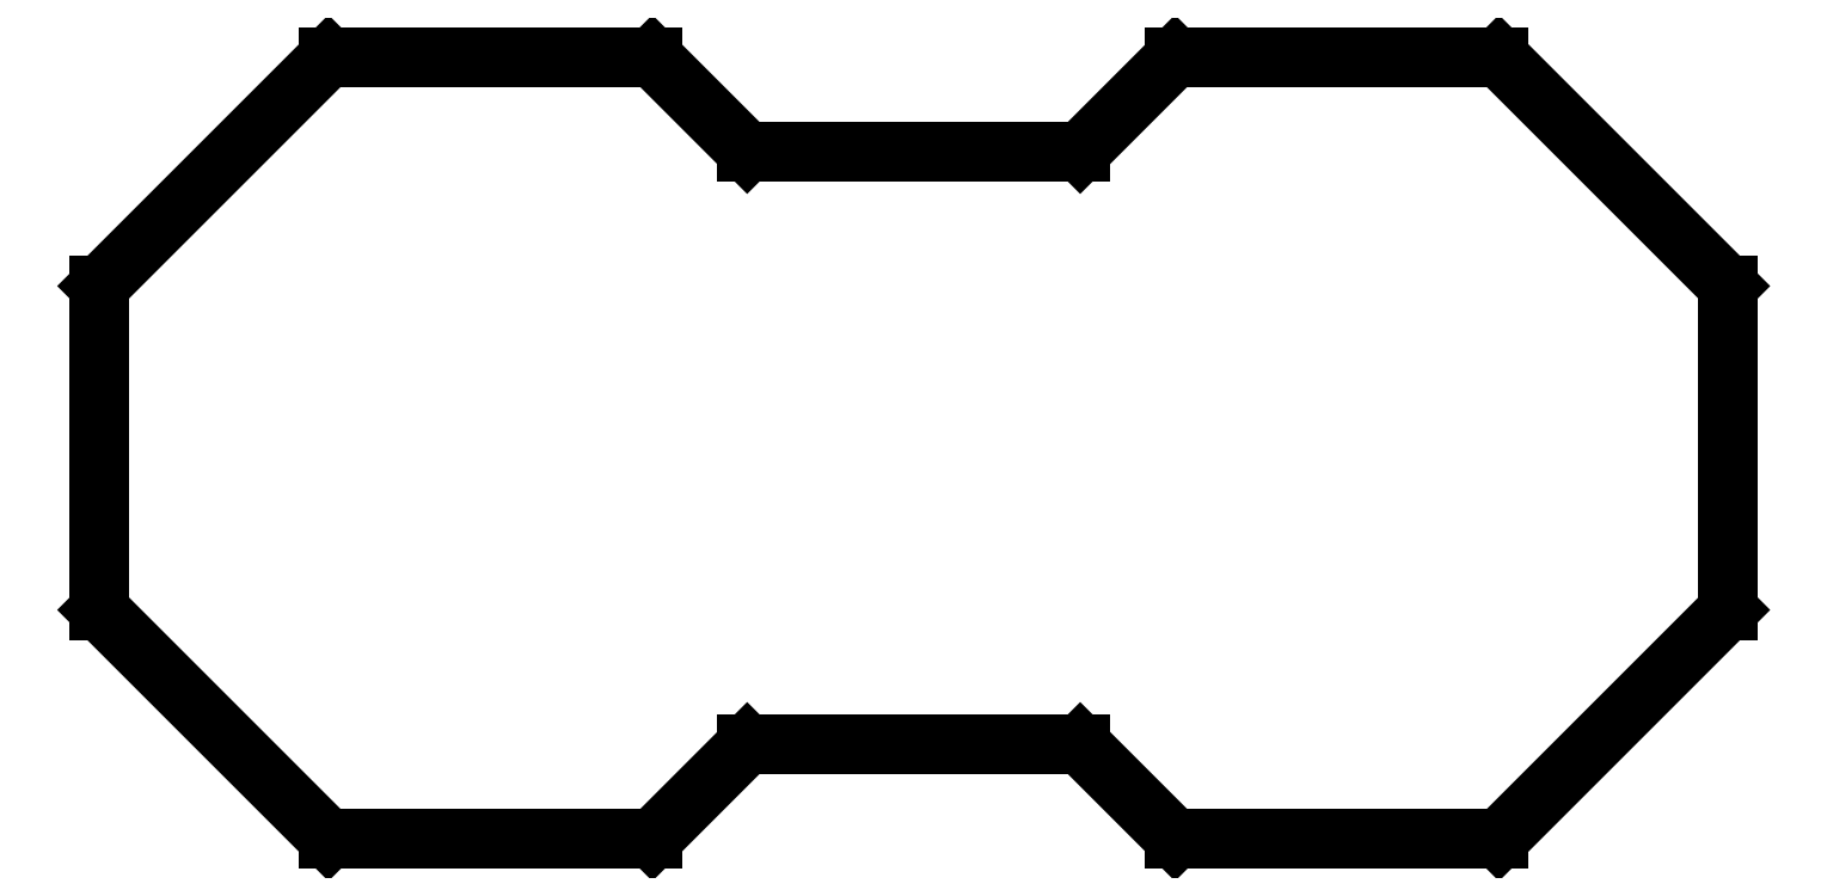
<metadata>
{"format":"dxf","ext":"dxf","renderer":"ezdxf+matplotlib","layout":"modelspace","background":"white","min_lineweight":24,"dpi":150}
</metadata>
<code>
0
SECTION
2
ENTITIES
0
LINE
8
0
10
12.13
20
-14
11
27.87
21
-14
0
LINE
8
0
10
27.87
20
-14
11
32.35
21
-18.48
0
LINE
8
0
10
32.35
20
-18.48
11
47.65
21
-18.48
0
LINE
8
0
10
47.65
20
-18.48
11
58.48
21
-7.654
0
LINE
8
0
10
58.48
20
-7.654
11
58.48
21
7.654
0
LINE
8
0
10
58.48
20
7.654
11
47.65
21
18.48
0
LINE
8
0
10
47.65
20
18.48
11
32.35
21
18.48
0
LINE
8
0
10
32.35
20
18.48
11
27.87
21
14
0
LINE
8
0
10
27.87
20
14
11
12.13
21
14
0
LINE
8
0
10
12.13
20
14
11
7.654
21
18.48
0
LINE
8
0
10
7.654
20
18.48
11
-7.654
21
18.48
0
LINE
8
0
10
-7.654
20
18.48
11
-18.48
21
7.654
0
LINE
8
0
10
-18.48
20
7.654
11
-18.48
21
-7.654
0
LINE
8
0
10
-18.48
20
-7.654
11
-7.654
21
-18.48
0
LINE
8
0
10
-7.654
20
-18.48
11
7.654
21
-18.48
0
LINE
8
0
10
7.654
20
-18.48
11
12.13
21
-14
0
ENDSEC
0
EOF

</code>
